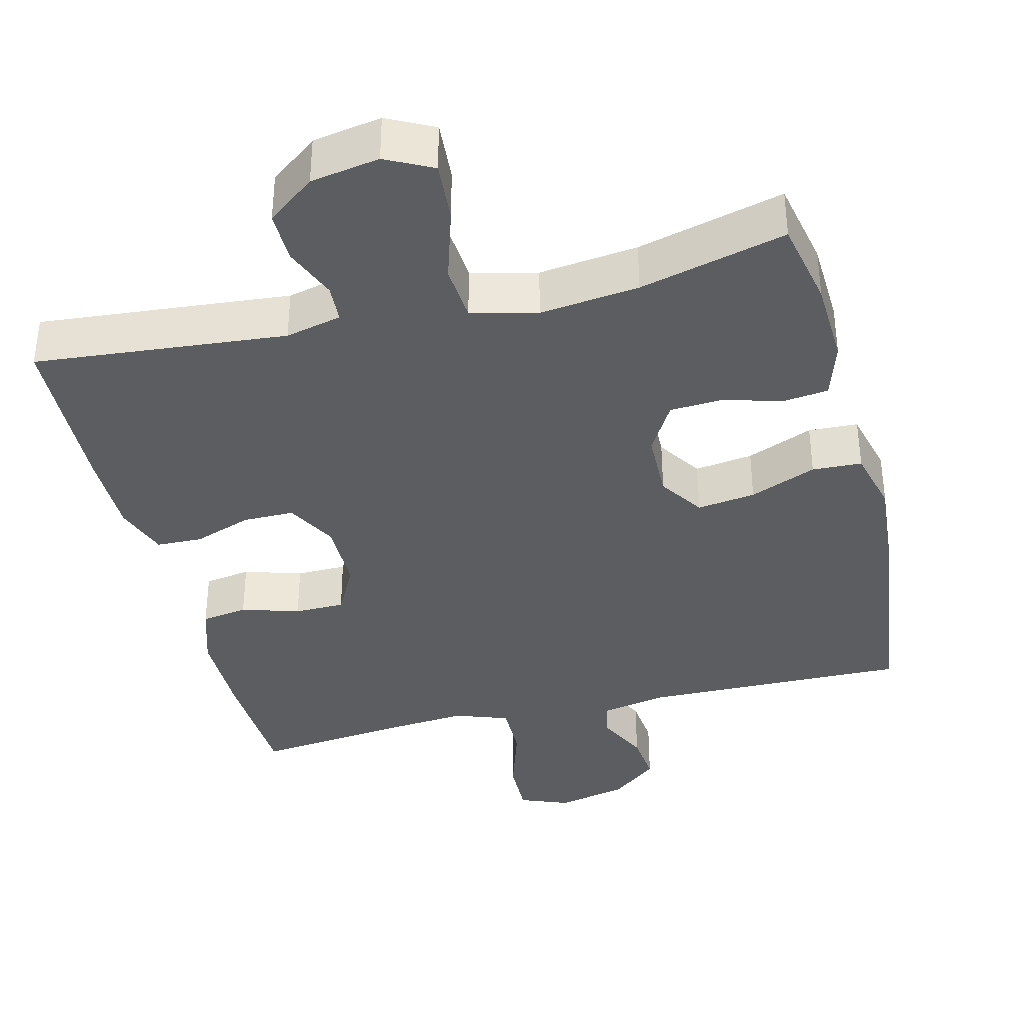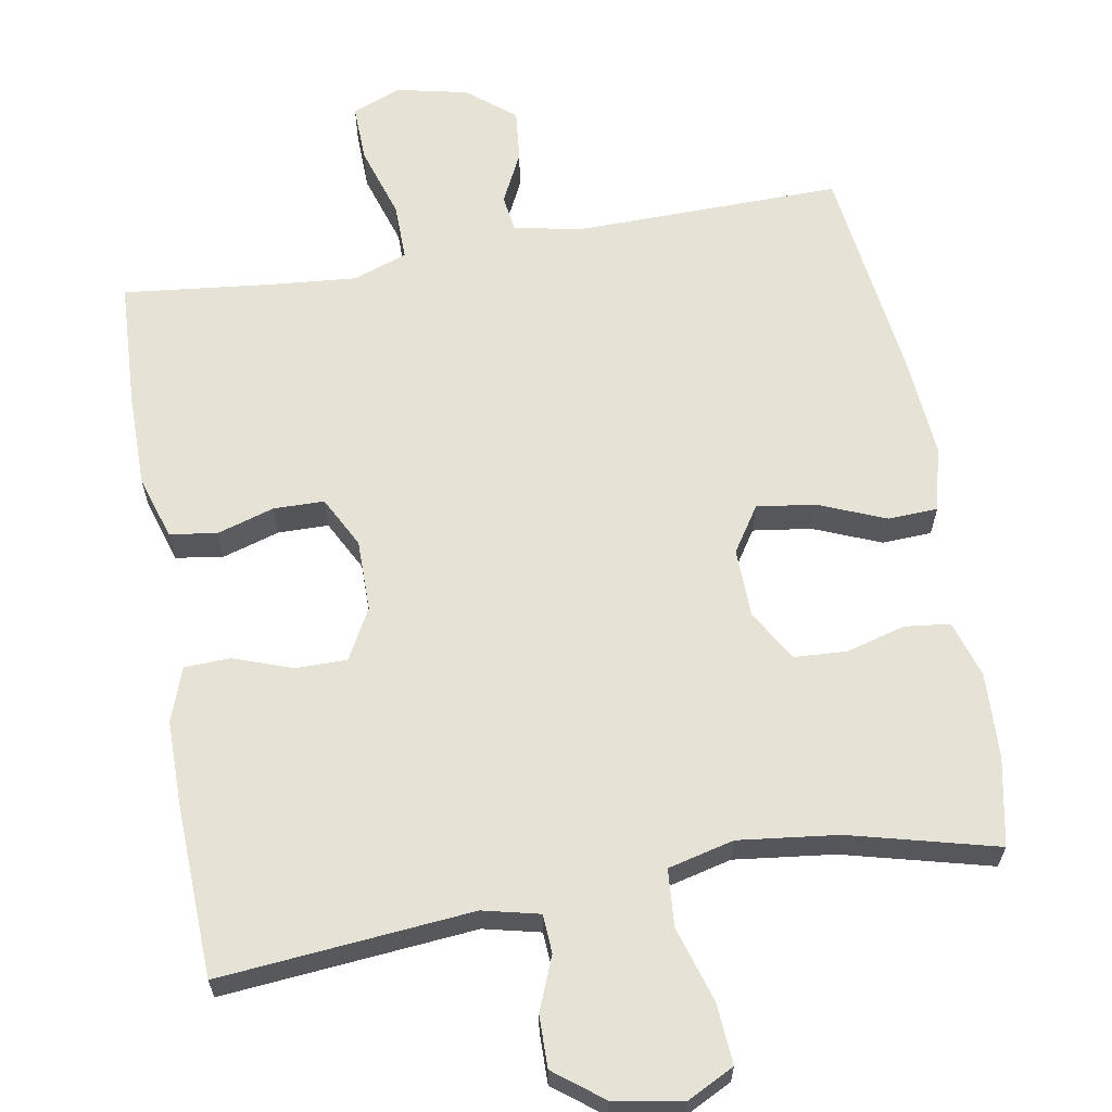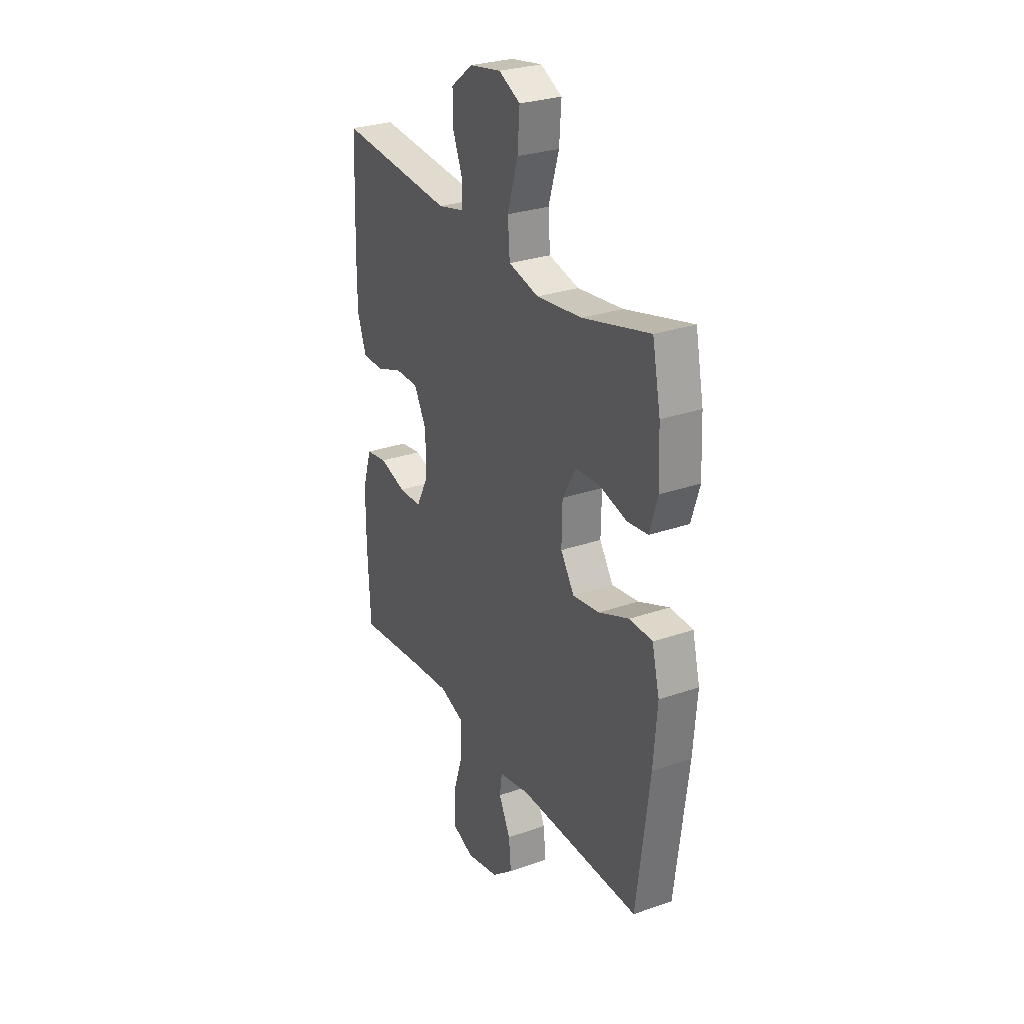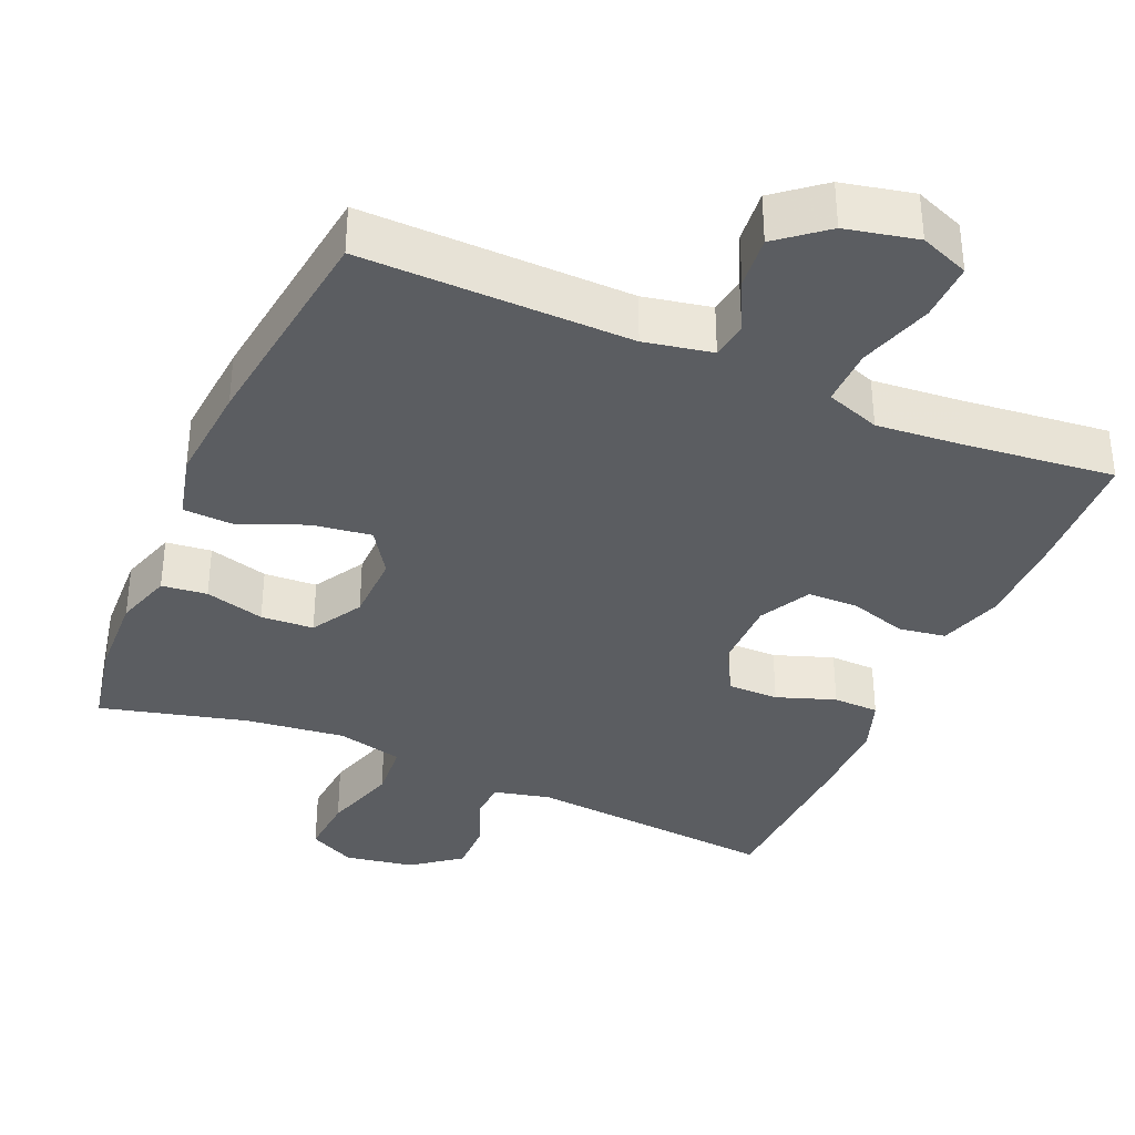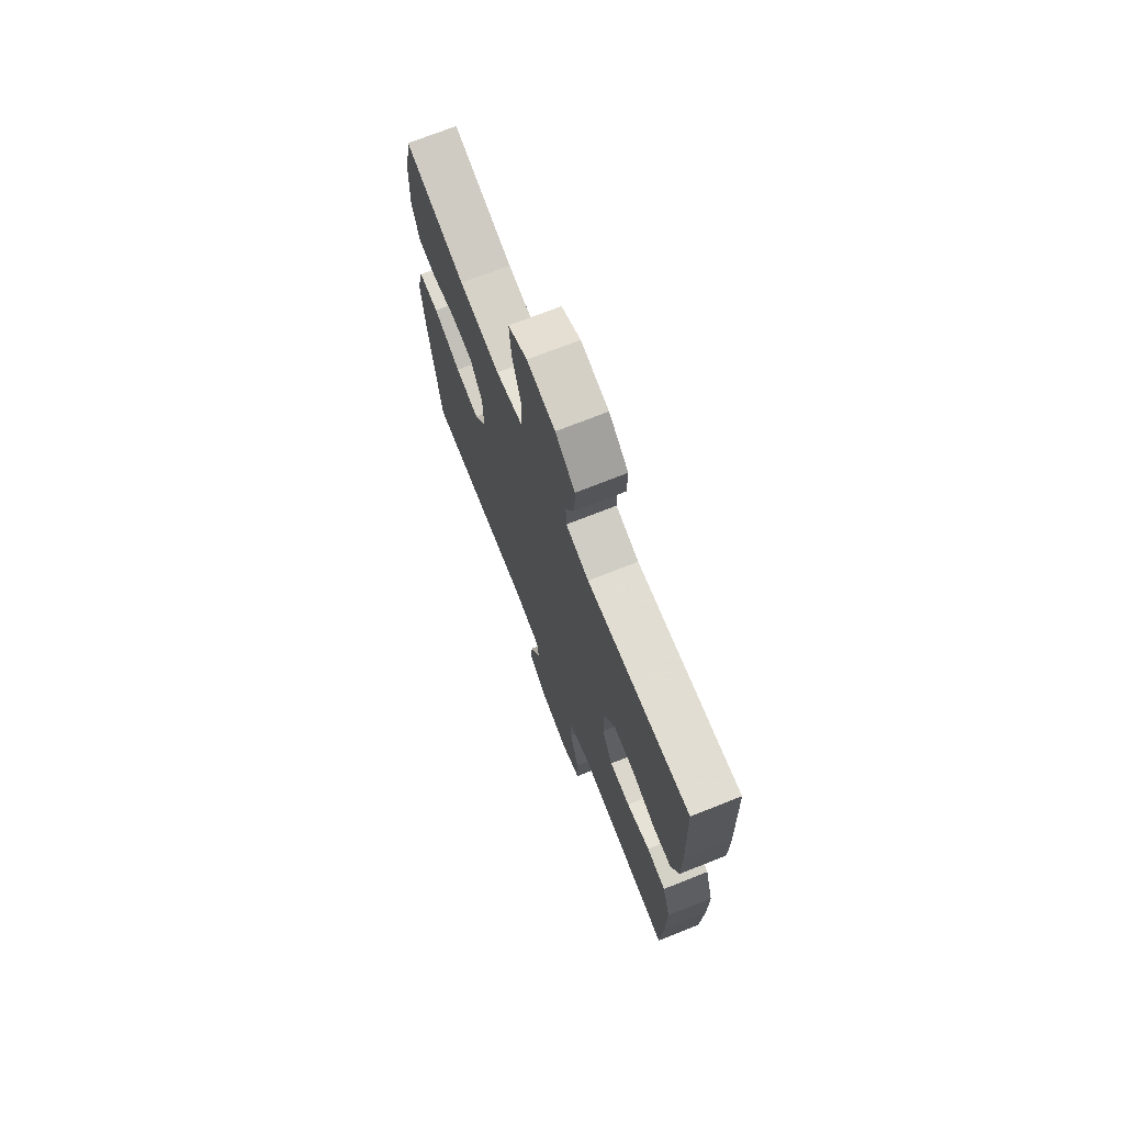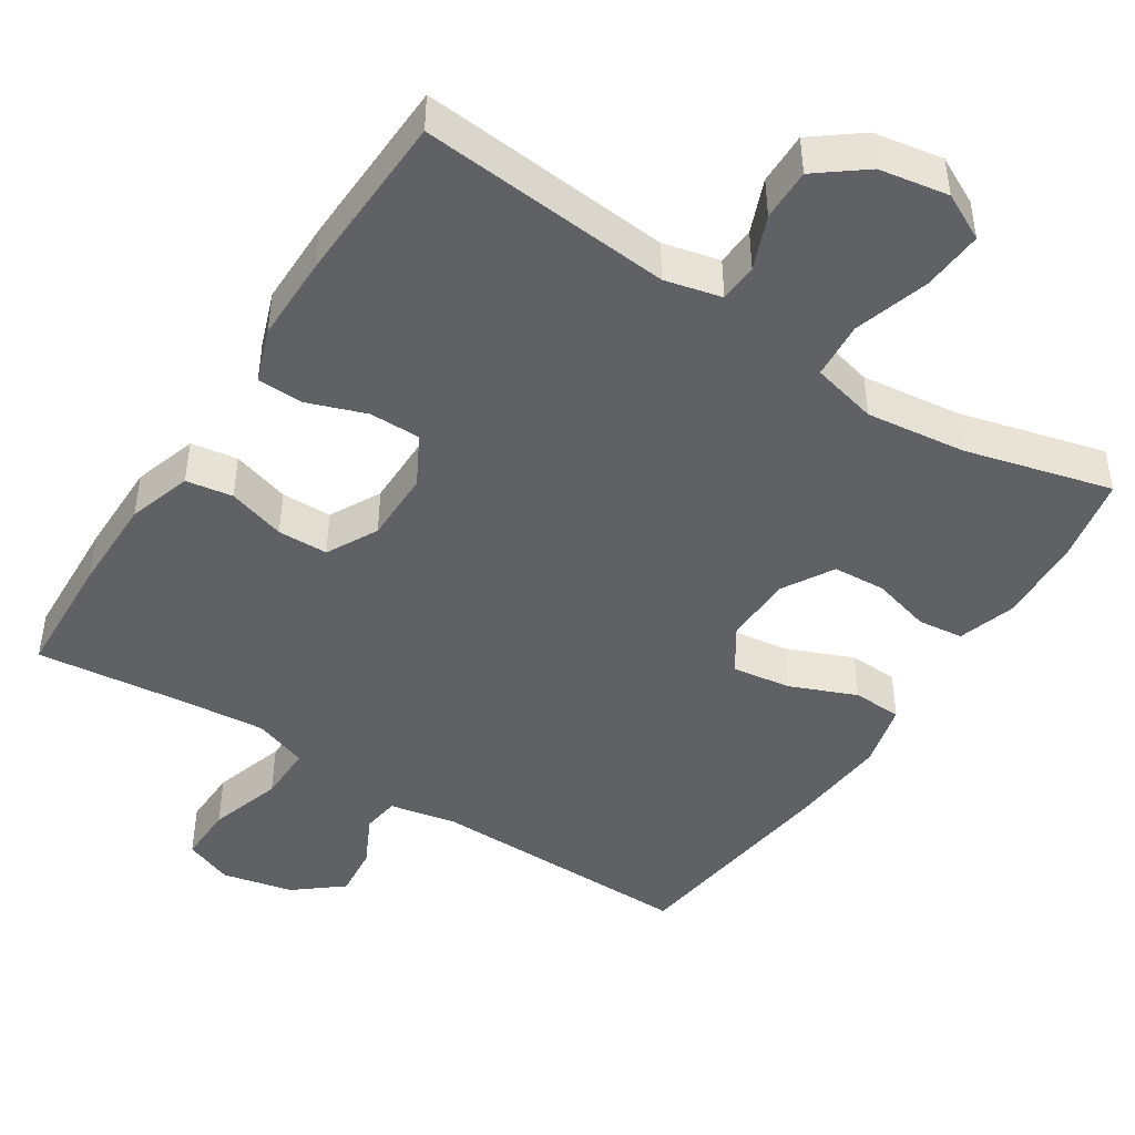
<metadata>
{"format":"obj","ext":"obj","renderer":"f3d","projection":"perspective","resolution":1024,"background":"white","views":[{"elev":-37.2,"azim":14.0,"up":"+Y"},{"elev":63.4,"azim":-9.9,"up":"+Y"},{"elev":28.3,"azim":62.2,"up":"+Z"},{"elev":-36.2,"azim":156.5,"up":"+Y"},{"elev":72.2,"azim":-111.6,"up":"+Z"},{"elev":-45.6,"azim":-32.8,"up":"+Y"}]}
</metadata>
<code>
v -0.5 0.07 0.5
v -0.16 0.07 0.469
v -0.084 0.07 0.487
v -0.081 0.07 0.539
v -0.11 0.07 0.611
v -0.111 0.07 0.681
v -0.046 0.07 0.731
v 0.047 0.07 0.747
v 0.11 0.07 0.715
v 0.104 0.07 0.633
v 0.073 0.07 0.532
v 0.079 0.07 0.455
v 0.168 0.07 0.433
v 0.302 0.07 0.449
v 0.5 0.07 0.5
v 0.524 0.07 0.381
v 0.529 0.07 0.266
v 0.505 0.07 0.189
v 0.444 0.07 0.182
v 0.364 0.07 0.204
v 0.293 0.07 0.2
v 0.253 0.07 0.131
v 0.251 0.07 0.038
v 0.291 0.07 -0.023
v 0.37 0.07 -0.012
v 0.46 0.07 0.025
v 0.527 0.07 0.022
v 0.549 0.07 -0.066
v 0.538 0.07 -0.201
v 0.5 0.07 -0.5
v 0.139 0.07 -0.494
v 0.048 0.07 -0.512
v 0.041 0.07 -0.562
v 0.075 0.07 -0.631
v 0.082 0.07 -0.701
v 0.018 0.07 -0.753
v -0.078 0.07 -0.774
v -0.144 0.07 -0.748
v -0.142 0.07 -0.67
v -0.111 0.07 -0.571
v -0.11 0.07 -0.494
v -0.183 0.07 -0.468
v -0.298 0.07 -0.478
v -0.5 0.07 -0.5
v -0.508 0.07 -0.33
v -0.508 0.07 -0.202
v -0.481 0.07 -0.116
v -0.418 0.07 -0.106
v -0.34 0.07 -0.13
v -0.272 0.07 -0.129
v -0.236 0.07 -0.06
v -0.236 0.07 0.037
v -0.273 0.07 0.105
v -0.342 0.07 0.105
v -0.421 0.07 0.077
v -0.483 0.07 0.079
v -0.509 0.07 0.152
v -0.509 0.07 0.267
v -0.5 0 0.5
v -0.16 0 0.469
v -0.084 0 0.487
v -0.081 0 0.539
v -0.11 0 0.611
v -0.111 0 0.681
v -0.046 0 0.731
v 0.047 0 0.747
v 0.11 0 0.715
v 0.104 0 0.633
v 0.073 0 0.532
v 0.079 0 0.455
v 0.168 0 0.433
v 0.302 0 0.449
v 0.5 0 0.5
v 0.524 0 0.381
v 0.529 0 0.266
v 0.505 0 0.189
v 0.444 0 0.182
v 0.364 0 0.204
v 0.293 0 0.2
v 0.253 0 0.131
v 0.251 0 0.038
v 0.291 0 -0.023
v 0.37 0 -0.012
v 0.46 0 0.025
v 0.527 0 0.022
v 0.549 0 -0.066
v 0.538 0 -0.201
v 0.5 0 -0.5
v 0.139 0 -0.494
v 0.048 0 -0.512
v 0.041 0 -0.562
v 0.075 0 -0.631
v 0.082 0 -0.701
v 0.018 0 -0.753
v -0.078 0 -0.774
v -0.144 0 -0.748
v -0.142 0 -0.67
v -0.111 0 -0.571
v -0.11 0 -0.494
v -0.183 0 -0.468
v -0.298 0 -0.478
v -0.5 0 -0.5
v -0.508 0 -0.33
v -0.508 0 -0.202
v -0.481 0 -0.116
v -0.418 0 -0.106
v -0.34 0 -0.13
v -0.272 0 -0.129
v -0.236 0 -0.06
v -0.236 0 0.037
v -0.273 0 0.105
v -0.342 0 0.105
v -0.421 0 0.077
v -0.483 0 0.079
v -0.509 0 0.152
v -0.509 0 0.267
f 57 58 1 2
f 54 55 56 57
f 53 54 57 2
f 52 53 2 3
f 51 52 3
f 46 47 48 49
f 46 49 50
f 43 44 45 46
f 42 43 46 50
f 41 42 50 51
f 37 38 39 40
f 37 40 41
f 36 37 41
f 33 34 35 36
f 33 36 41 51
f 28 29 30 31
f 28 31 32
f 25 26 27 28
f 24 25 28 32
f 23 24 32
f 22 23 32
f 17 18 19 20
f 17 20 21
f 14 15 16 17
f 13 14 17 21
f 12 13 21 22
f 8 9 10 11
f 8 11 12
f 7 8 12
f 4 5 6 7
f 3 4 7 12
f 32 33 51 3
f 3 12 22 32
f 60 59 116 115
f 115 114 113 112
f 60 115 112 111
f 61 60 111 110
f 61 110 109
f 107 106 105 104
f 108 107 104
f 104 103 102 101
f 108 104 101 100
f 109 108 100 99
f 98 97 96 95
f 99 98 95
f 99 95 94
f 94 93 92 91
f 109 99 94 91
f 89 88 87 86
f 90 89 86
f 86 85 84 83
f 90 86 83 82
f 90 82 81
f 90 81 80
f 78 77 76 75
f 79 78 75
f 75 74 73 72
f 79 75 72 71
f 80 79 71 70
f 69 68 67 66
f 70 69 66
f 70 66 65
f 65 64 63 62
f 70 65 62 61
f 61 109 91 90
f 90 80 70 61
f 1 59 60 2
f 2 60 61 3
f 3 61 62 4
f 4 62 63 5
f 5 63 64 6
f 6 64 65 7
f 7 65 66 8
f 8 66 67 9
f 9 67 68 10
f 10 68 69 11
f 11 69 70 12
f 12 70 71 13
f 13 71 72 14
f 14 72 73 15
f 15 73 74 16
f 16 74 75 17
f 17 75 76 18
f 18 76 77 19
f 19 77 78 20
f 20 78 79 21
f 21 79 80 22
f 22 80 81 23
f 23 81 82 24
f 24 82 83 25
f 25 83 84 26
f 26 84 85 27
f 27 85 86 28
f 28 86 87 29
f 29 87 88 30
f 30 88 89 31
f 31 89 90 32
f 32 90 91 33
f 33 91 92 34
f 34 92 93 35
f 35 93 94 36
f 36 94 95 37
f 37 95 96 38
f 38 96 97 39
f 39 97 98 40
f 40 98 99 41
f 41 99 100 42
f 42 100 101 43
f 43 101 102 44
f 44 102 103 45
f 45 103 104 46
f 46 104 105 47
f 47 105 106 48
f 48 106 107 49
f 49 107 108 50
f 50 108 109 51
f 51 109 110 52
f 52 110 111 53
f 53 111 112 54
f 54 112 113 55
f 55 113 114 56
f 56 114 115 57
f 57 115 116 58
f 58 116 59 1

</code>
